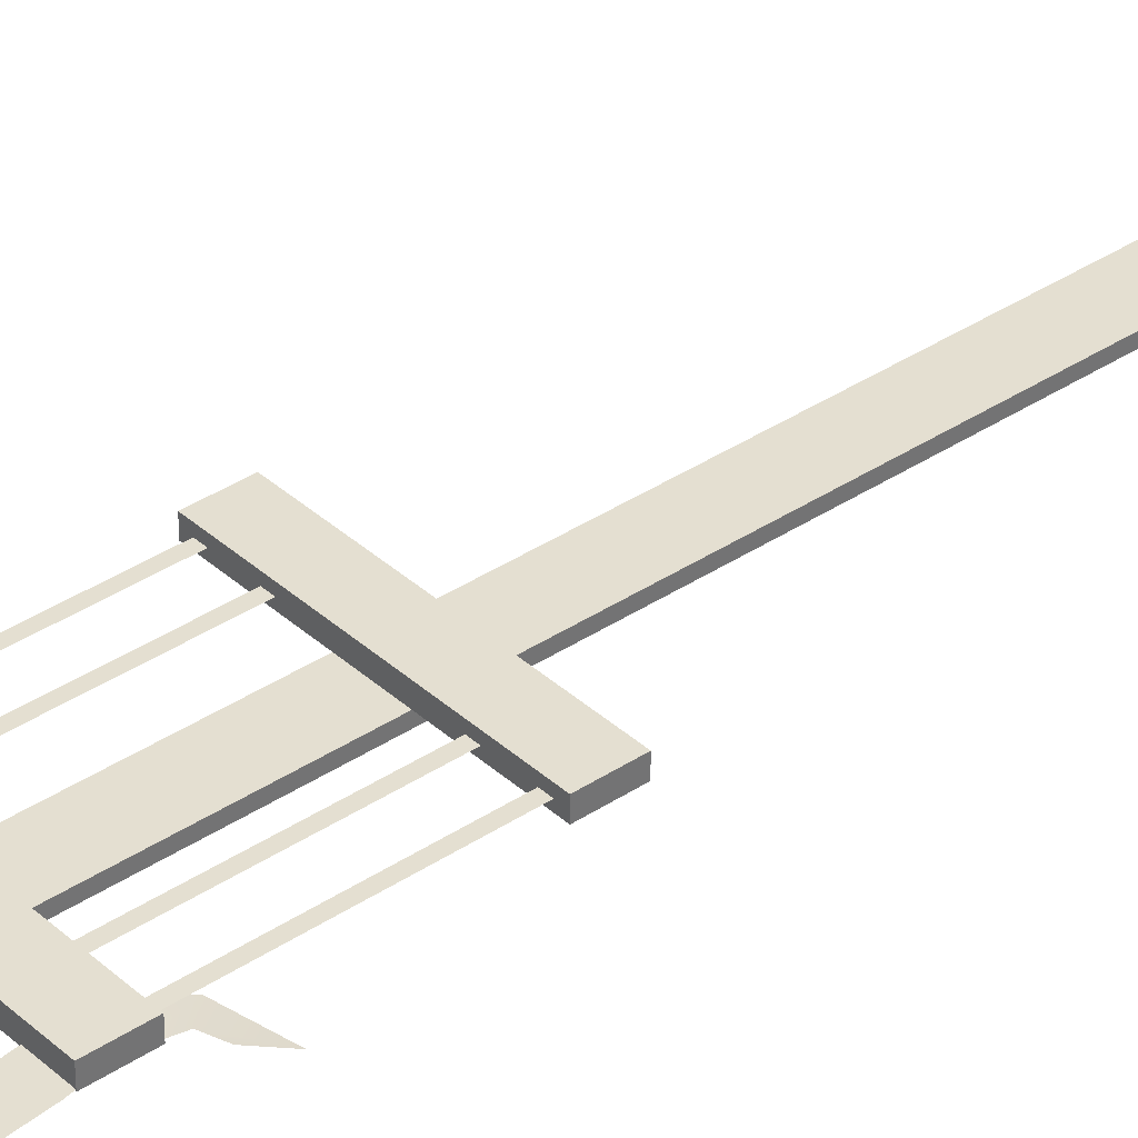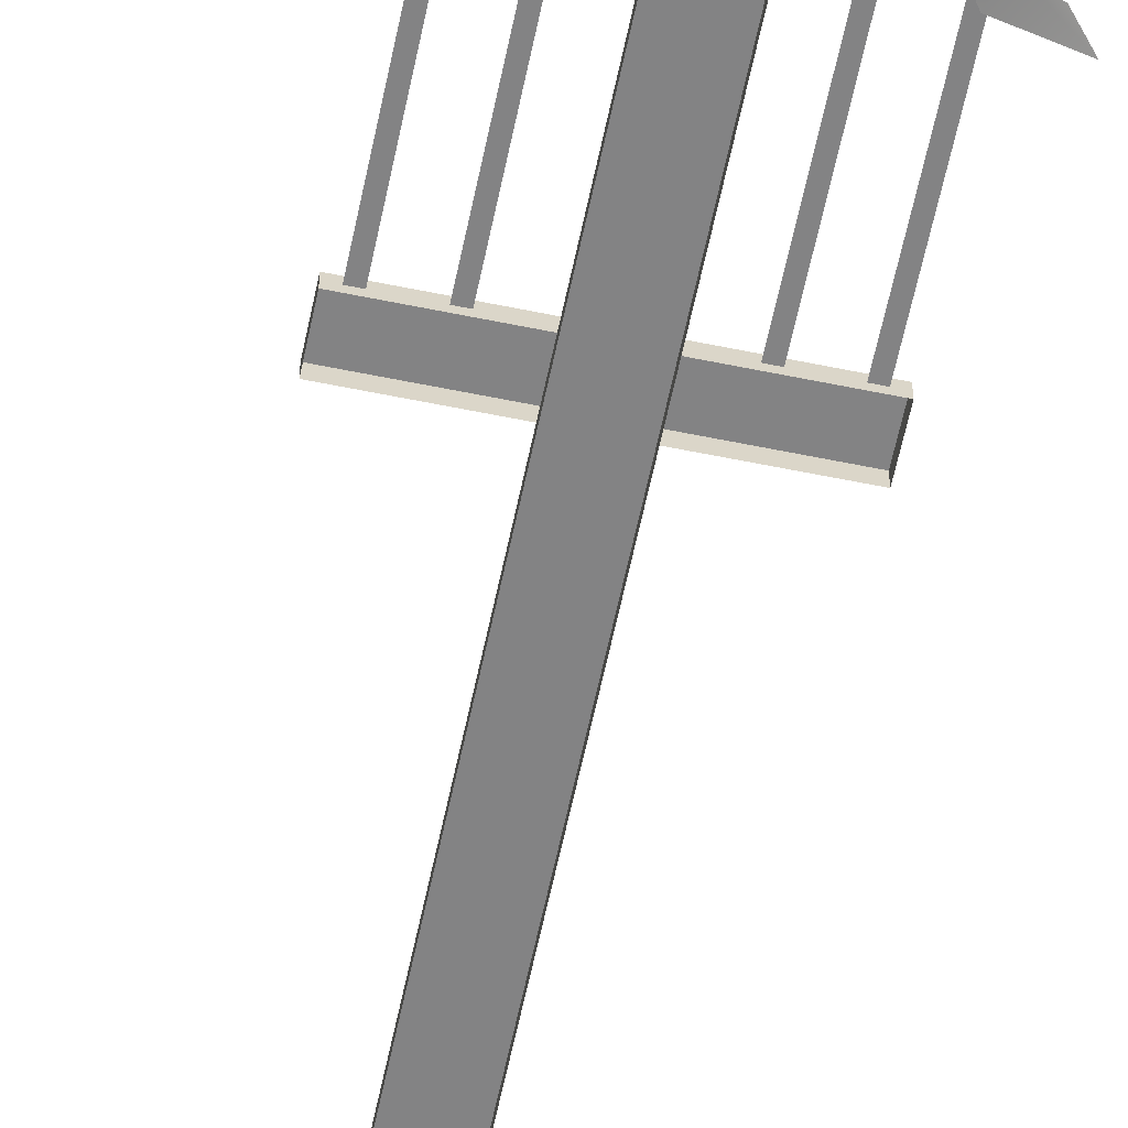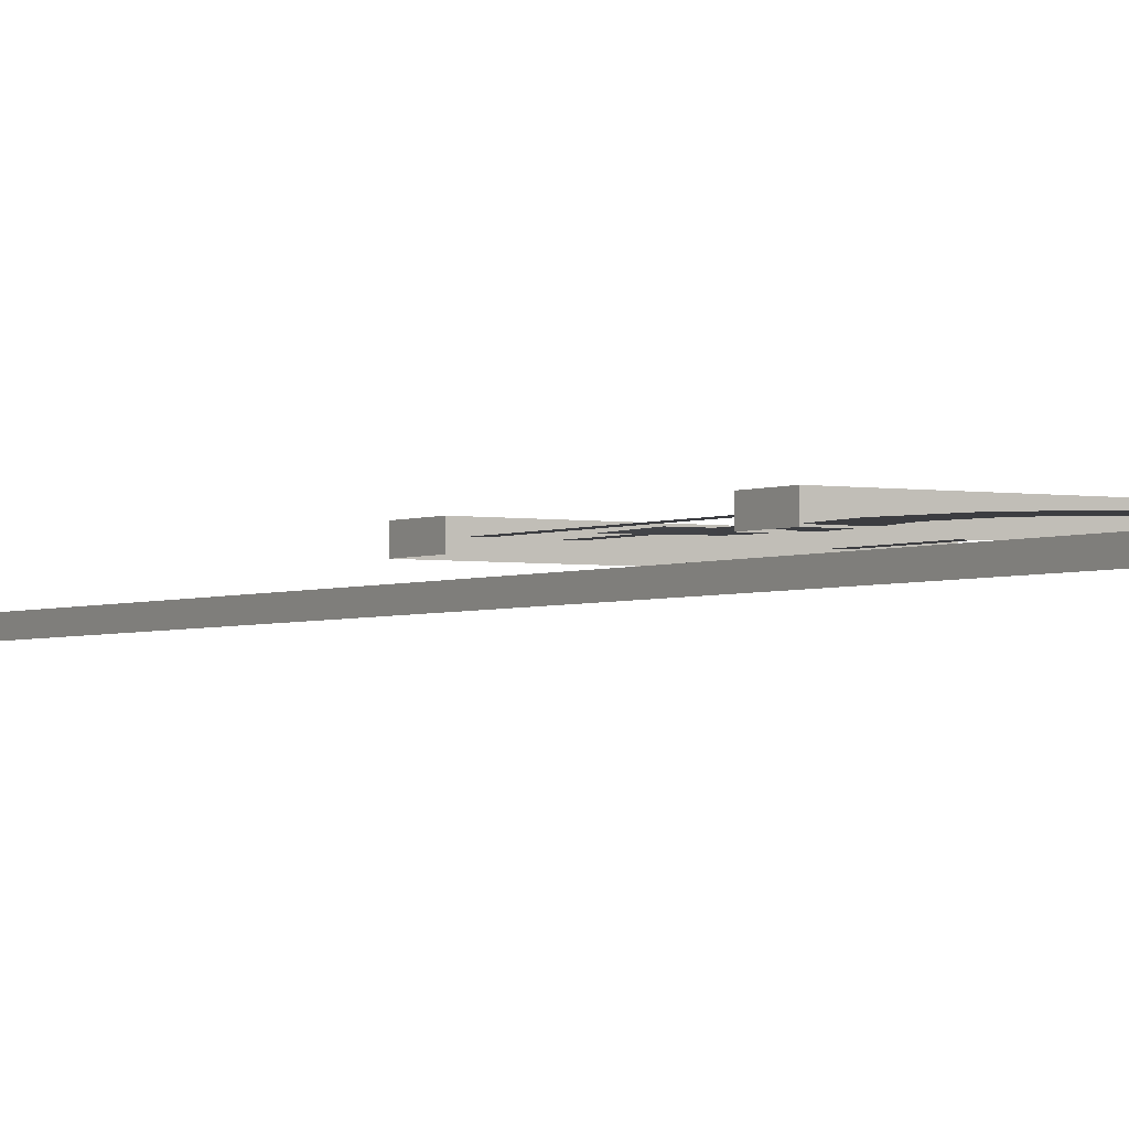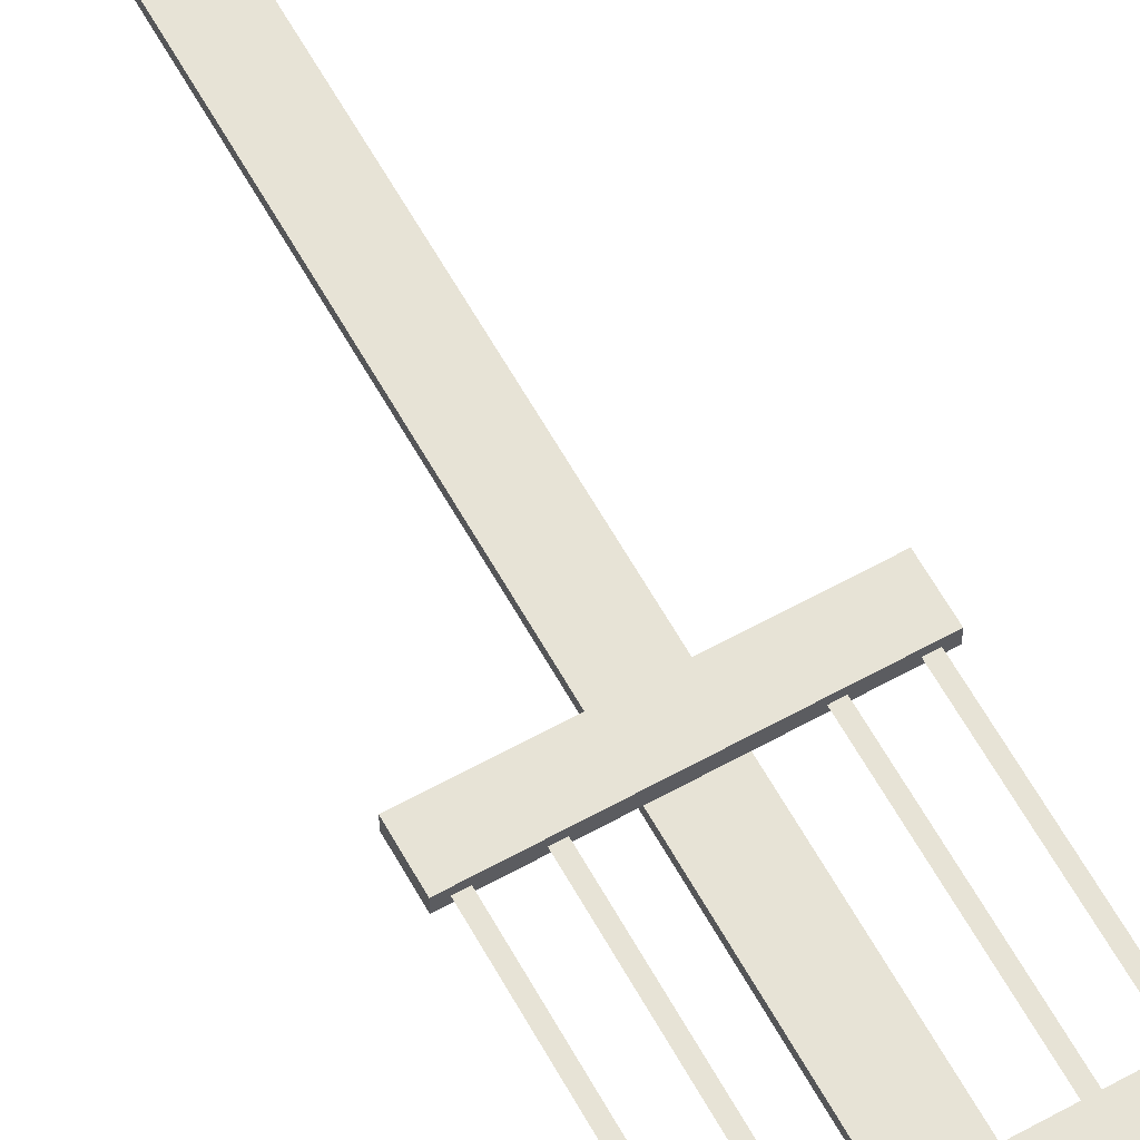
<metadata>
{"format":"obj","ext":"obj","renderer":"f3d","projection":"perspective","resolution":1024,"background":"white","views":[{"elev":36.7,"azim":49.2,"up":"+Z"},{"elev":-61.1,"azim":-11.8,"up":"+Z"},{"elev":-2.7,"azim":-32.7,"up":"+Z"},{"elev":62.7,"azim":-29.2,"up":"+Z"}]}
</metadata>
<code>
v 5.612 -66.95 -4.619
v 10.51 -63.93 -4.692
v -10.51 -63.93 -4.692
v -5.612 -66.95 -4.619
v -5.901 -69.67 -4.619
v -6.272 -71.54 -4.619
v -5.683 -74.2 -4.619
v -4.246 -75.86 -4.619
v -2.277 -76.72 -4.619
v -0 -77.01 -4.619
v 2.277 -76.72 -4.619
v 4.246 -75.86 -4.619
v 5.683 -74.2 -4.619
v 6.272 -71.54 -4.619
v 5.901 -69.67 -4.619
v 7.761 -67.46 -4.619
v 9.349 -65.28 -4.545
v -9.349 -65.28 -4.545
v -7.761 -67.46 -4.619
v -8.16 -69.67 -4.619
v -8.421 -72.25 -4.619
v -7.511 -75.56 -4.619
v -5.574 -77.73 -4.619
v -2.976 -78.92 -4.619
v -0 -79.33 -4.619
v 2.976 -78.92 -4.619
v 5.574 -77.73 -4.619
v 7.511 -75.56 -4.619
v 8.421 -72.25 -4.619
v 8.16 -69.67 -4.619
v -7.18 -64.62 -4.675
v -8.195 -65.66 -4.562
v 7.196 -64.6 -4.676
v 8.204 -65.64 -4.561
v -1.644 -78.06 -4.802
v 1.644 -78.06 -4.802
v -1.644 0.3003 -4.802
v 1.644 0.3003 -4.802
v 1.644 -78.06 -5.433
v 1.644 0.3003 -5.433
v -1.644 0.3003 -5.433
v -1.644 -78.06 -5.433
v 8.075 -53.28 -3.7
v 8.075 -50.53 -3.7
v -8.075 -53.28 -3.7
v -8.075 -50.53 -3.7
v 8.075 -50.53 -4.693
v 8.075 -53.28 -4.693
v -8.075 -50.53 -4.693
v -8.075 -53.28 -4.693
v -7.445 -67.82 -4.225
v -6.816 -67.82 -4.225
v -7.445 -51.42 -4.225
v -6.816 -51.42 -4.225
v -4.547 -67.82 -4.225
v -3.918 -67.82 -4.225
v -4.547 -51.42 -4.225
v -3.918 -51.42 -4.225
v 7.445 -67.82 -4.225
v 6.816 -67.82 -4.225
v 7.445 -51.42 -4.225
v 6.816 -51.42 -4.225
v 4.547 -67.82 -4.225
v 3.918 -67.82 -4.225
v 4.547 -51.42 -4.225
v 3.918 -51.42 -4.225
v 8.075 -69.18 -3.7
v 8.075 -66.43 -3.7
v -8.075 -69.18 -3.7
v -8.075 -66.43 -3.7
v 8.075 -66.43 -4.693
v 8.075 -69.18 -4.693
v -8.075 -66.43 -4.693
v -8.075 -69.18 -4.693
v 5.352 -80.88 -5.812
v -0 -78.81 -5.812
v -5.352 -80.88 -5.812
v -7.428 -85.9 -5.812
v -5.352 -90.91 -5.812
v -0 -92.98 -5.812
v 5.352 -90.91 -5.812
v 7.428 -85.9 -5.812
v -0 -85.9 -3.128
v 4.884 -81.01 -4.972
v -0 -78.99 -4.972
v -3.045 -79.37 -5.812
v -4.884 -81.01 -4.972
v -6.868 -83.19 -5.812
v -6.906 -85.9 -4.972
v -6.868 -88.6 -5.812
v -4.884 -90.78 -4.972
v -3.045 -92.42 -5.812
v -0 -92.8 -4.972
v 3.045 -92.42 -5.812
v 4.884 -90.78 -4.972
v 6.868 -88.6 -5.812
v 6.906 -85.9 -4.972
v 6.868 -83.19 -5.812
v 3.263 -82.63 -4.218
v -0 -81.28 -4.218
v -3.263 -82.63 -4.218
v -4.615 -85.9 -4.218
v -3.263 -89.16 -4.218
v -0 -90.51 -4.218
v 3.263 -89.16 -4.218
v 4.615 -85.9 -4.218
v 1.397 -84.5 -3.349
v -0 -83.92 -3.349
v -1.397 -84.5 -3.349
v -1.975 -85.9 -3.349
v -1.397 -87.29 -3.349
v -0 -87.87 -3.349
v 1.397 -87.29 -3.349
v 1.975 -85.9 -3.349
v 3.045 -79.37 -5.812
v 2.635 -79.53 -4.972
v -2.635 -79.53 -4.972
v -6.361 -83.26 -4.972
v -6.361 -88.53 -4.972
v -2.635 -92.26 -4.972
v 2.635 -92.26 -4.972
v 6.361 -88.53 -4.972
v 6.361 -83.26 -4.972
v 1.76 -81.65 -4.218
v -1.76 -81.65 -4.218
v -4.25 -84.13 -4.218
v -4.25 -87.66 -4.218
v -1.76 -90.15 -4.218
v 1.76 -90.15 -4.218
v 4.25 -87.66 -4.218
v 4.25 -84.13 -4.218
v 0.8242 -83.91 -3.353
v -0.8242 -83.91 -3.353
v -1.99 -85.07 -3.353
v -1.99 -86.72 -3.353
v -0.8242 -87.89 -3.353
v 0.8242 -87.89 -3.353
v 1.99 -86.72 -3.353
v 1.99 -85.07 -3.353
f 34 17 2 33
f 32 19 4 31
f 19 20 5 4
f 20 21 6 5
f 21 22 7 6
f 22 23 8 7
f 23 24 9 8
f 24 25 10 9
f 25 26 11 10
f 26 27 12 11
f 27 28 13 12
f 28 29 14 13
f 29 30 15 14
f 30 16 1 15
f 18 32 31 3
f 16 34 33 1
f 35 36 38 37
f 38 36 39 40
f 35 37 41 42
f 43 44 46 45
f 43 48 47 44
f 44 47 49 46
f 46 49 50 45
f 45 50 48 43
f 51 52 54 53
f 55 56 58 57
f 59 61 62 60
f 63 65 66 64
f 67 68 70 69
f 67 72 71 68
f 68 71 73 70
f 70 73 74 69
f 69 74 72 67
f 75 115 116 84
f 115 76 85 116
f 76 86 117 85
f 86 77 87 117
f 77 88 118 87
f 88 78 89 118
f 78 90 119 89
f 90 79 91 119
f 79 92 120 91
f 92 80 93 120
f 80 94 121 93
f 94 81 95 121
f 81 96 122 95
f 96 82 97 122
f 82 98 123 97
f 98 75 84 123
f 116 124 99 84
f 85 100 124 116
f 117 125 100 85
f 87 101 125 117
f 118 126 101 87
f 89 102 126 118
f 119 127 102 89
f 91 103 127 119
f 120 128 103 91
f 93 104 128 120
f 121 129 104 93
f 95 105 129 121
f 122 130 105 95
f 97 106 130 122
f 123 131 106 97
f 84 99 131 123
f 124 132 107 99
f 100 108 132 124
f 83 107 132 108
f 125 133 108 100
f 101 109 133 125
f 83 108 133 109
f 126 134 109 101
f 102 110 134 126
f 83 109 134 110
f 127 135 110 102
f 103 111 135 127
f 83 110 135 111
f 128 136 111 103
f 104 112 136 128
f 83 111 136 112
f 129 137 112 104
f 105 113 137 129
f 83 112 137 113
f 130 138 113 105
f 106 114 138 130
f 83 113 138 114
f 131 139 114 106
f 99 107 139 131
f 83 114 139 107

</code>
